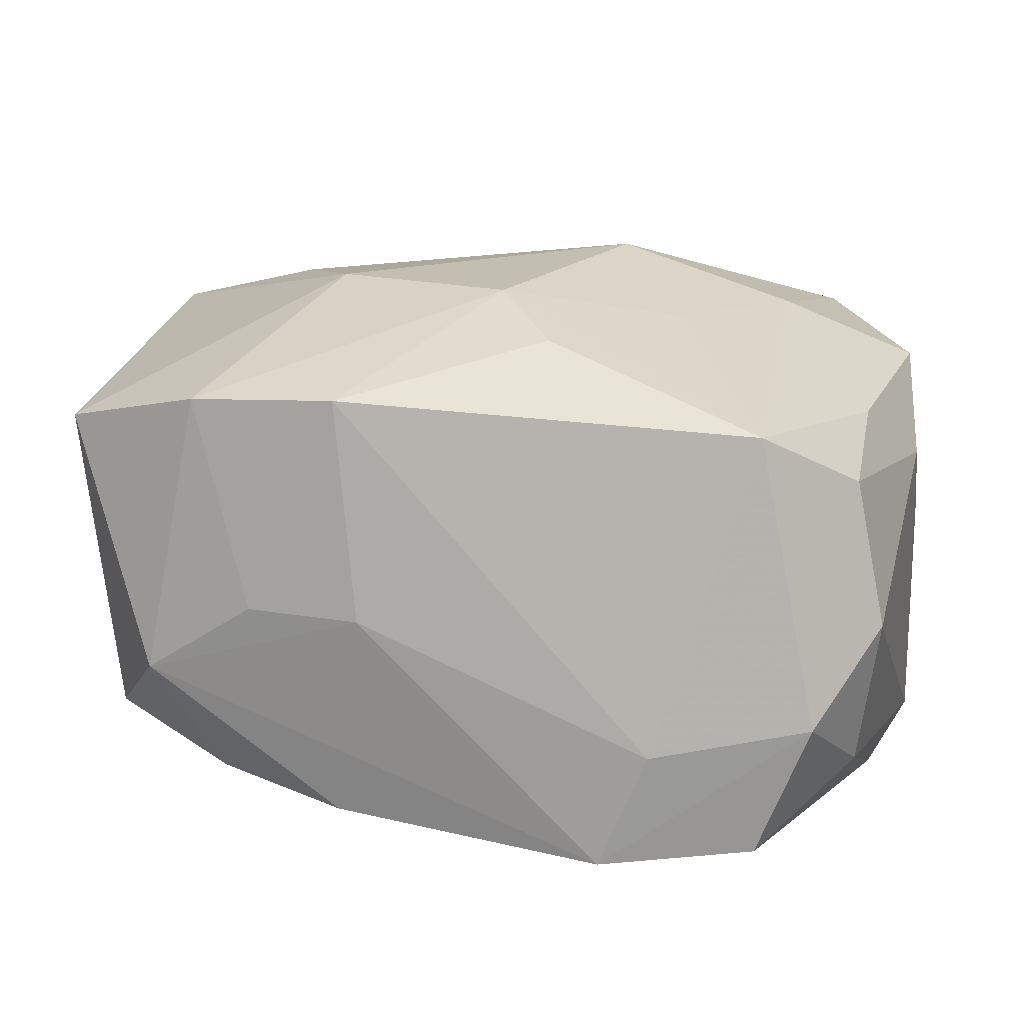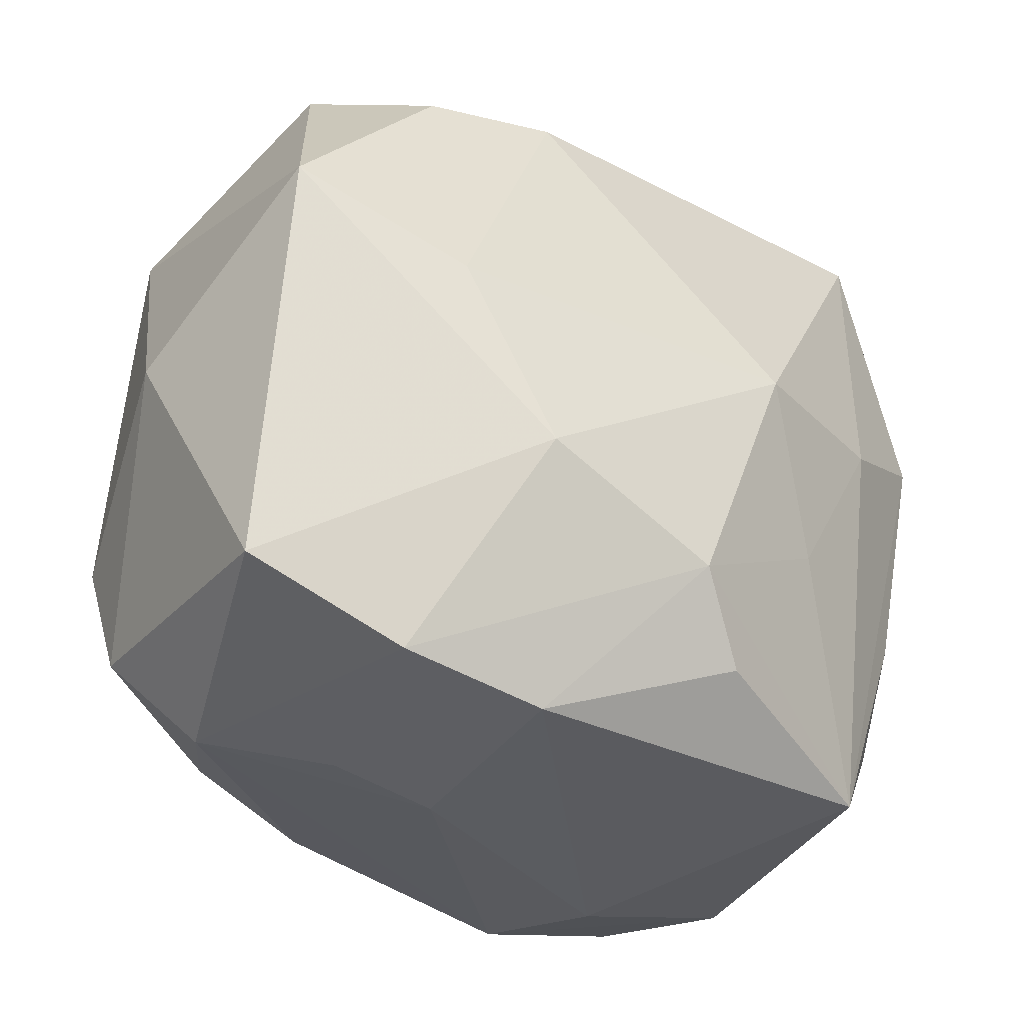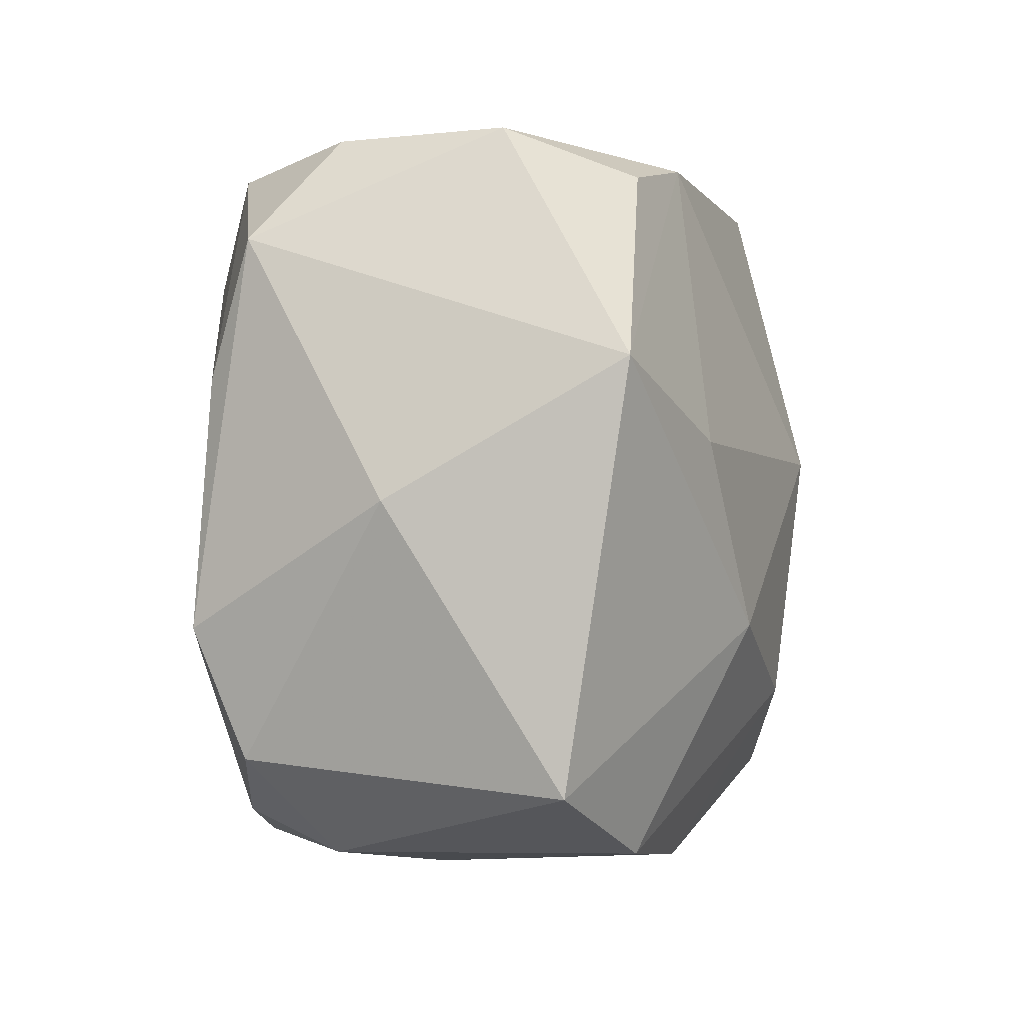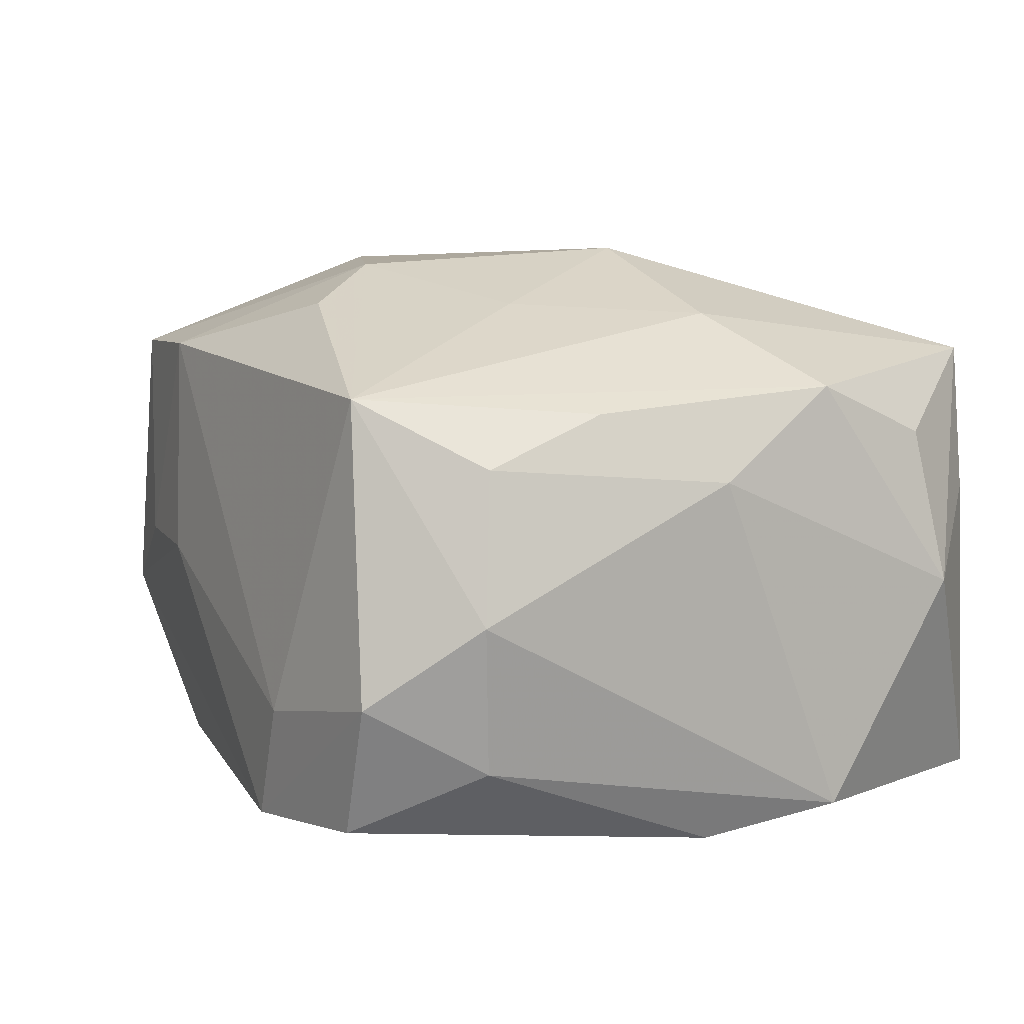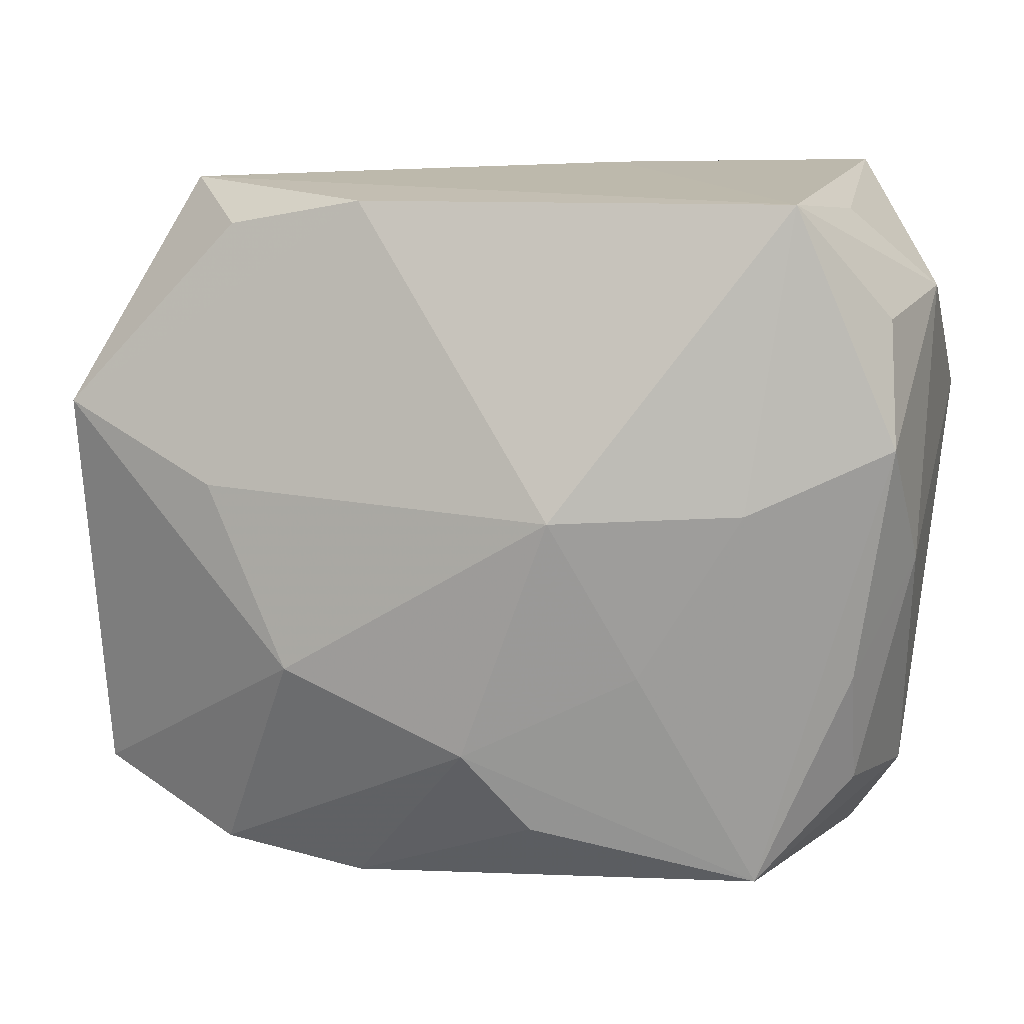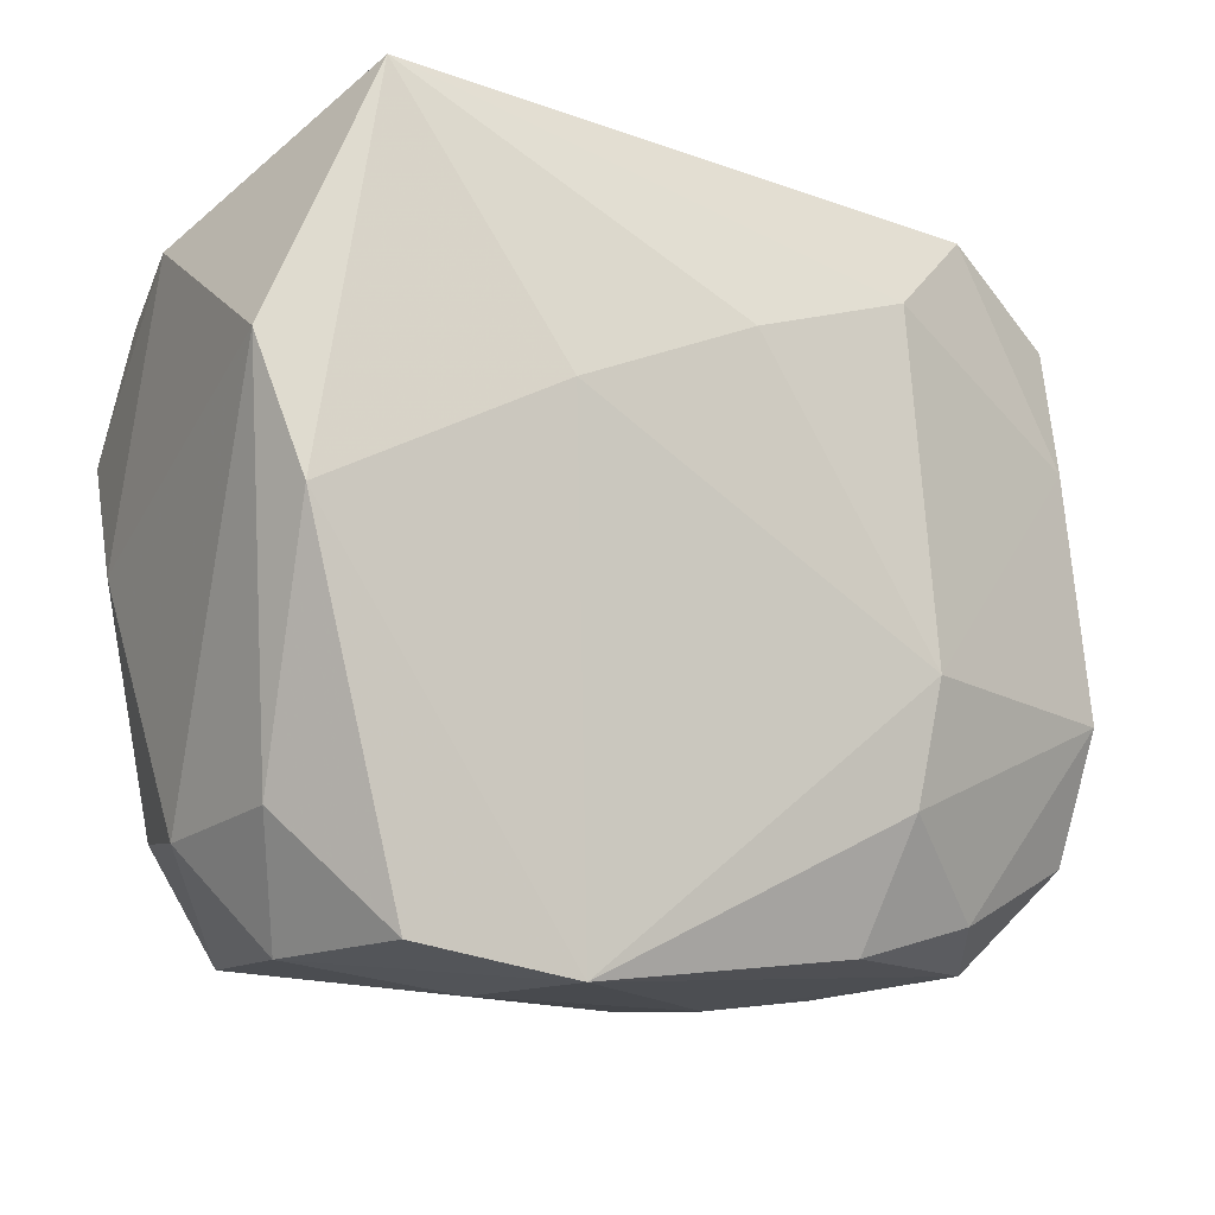
<metadata>
{"format":"obj","ext":"obj","renderer":"f3d","projection":"perspective","resolution":1024,"background":"white","views":[{"elev":14.8,"azim":10.9,"up":"+Z"},{"elev":-31.4,"azim":-36.4,"up":"+Y"},{"elev":-0.5,"azim":-75.8,"up":"+Y"},{"elev":9.0,"azim":62.1,"up":"+Z"},{"elev":11.4,"azim":15.9,"up":"+Y"},{"elev":-12.9,"azim":151.6,"up":"+Y"}]}
</metadata>
<code>
v -0.01993 0.02411 0.01546
v -0.03554 9.72e-06 0.000439
v -0.03089 -0.009153 -0.01527
v 0.02455 0.02807 -0.01813
v 0.02216 -0.02663 -0.01733
v -0.009159 0.0261 0.01655
v -0.02129 -0.02574 0.01558
v -0.02023 -0.02345 -0.01466
v 0.02414 0.02638 0.01622
v 0.03267 0.01921 -0.0008166
v 0.03267 -0.0007509 0.008094
v -0.01354 -0.008221 -0.02173
v 0.01056 -0.02871 -0.01847
v -0.01342 -0.009217 0.02281
v 0.03162 0.008484 0.01461
v 0.01365 -0.008685 0.02021
v -0.02078 0.02468 -0.01485
v 0.0007101 -0.01503 0.02285
v -0.01674 -0.02739 -0.0002674
v 0.005359 -0.0212 0.02016
v 0.03086 -0.01961 -0.001206
v -0.01241 0.01729 -0.02011
v 0.02882 -0.009281 0.01317
v -0.009814 -0.02727 0.01619
v -0.01024 -0.0262 -0.01656
v -0.02589 0.02668 -0.005584
v -0.03048 0.01911 -0.01122
v -0.03034 -0.01862 -0.01144
v -0.02547 -0.02577 -0.005954
v -0.03298 0.009986 0.0175
v 0.02135 0.003934 0.01955
v 0.02913 -0.01855 -0.01231
v -0.01256 -0.01701 -0.02017
v -0.03271 -0.02064 0.01281
v 0.01429 -0.02903 -0.009588
v 0.007697 0.003514 0.02408
v -0.02621 0.02714 0.006784
v 0.02184 -0.02578 0.01442
v -0.02019 0.004449 0.02095
v 0.03257 0.00931 -0.01726
v 0.01308 0.007867 -0.02173
v 0.005306 0.02805 -0.007969
v 0.02975 -0.0004248 -0.01939
v -0.02937 0.008997 -0.01444
v 0.02655 0.02546 0.005362
v 0.03059 0.01767 0.0106
v -0.007946 -0.02849 -0.0004685
v 0.02862 -0.01817 0.009641
v 2.036e-05 0.01321 -0.02173
v 0.02625 -0.02714 -0.00728
f 44 22 12
f 40 43 4
f 25 33 13
f 13 33 12
f 13 43 5
f 50 38 35
f 35 13 50
f 50 13 5
f 34 30 2
f 45 4 9
f 26 4 17
f 17 4 22
f 22 44 17
f 42 4 26
f 9 4 42
f 41 4 43
f 41 13 12
f 43 13 41
f 35 38 24
f 14 30 34
f 14 18 36
f 38 15 31
f 31 9 36
f 31 15 9
f 32 43 40
f 5 43 32
f 32 50 5
f 38 50 21
f 50 32 21
f 21 32 40
f 36 9 6
f 6 1 30
f 30 1 37
f 1 6 37
f 37 42 26
f 9 42 37
f 37 6 9
f 26 17 27
f 27 17 44
f 27 2 30
f 27 37 26
f 30 37 27
f 10 45 9
f 40 4 10
f 4 45 10
f 22 4 49
f 4 41 49
f 12 22 49
f 49 41 12
f 19 24 7
f 7 14 34
f 7 24 18
f 18 14 7
f 38 18 20
f 20 24 38
f 18 24 20
f 35 24 47
f 47 24 19
f 47 13 35
f 34 2 28
f 39 14 36
f 30 14 39
f 36 6 39
f 39 6 30
f 16 31 36
f 38 31 16
f 36 18 16
f 16 18 38
f 38 21 48
f 9 15 46
f 46 10 9
f 15 10 46
f 3 28 2
f 3 27 44
f 2 27 3
f 3 44 12
f 12 33 3
f 8 33 25
f 8 3 33
f 28 3 8
f 34 28 29
f 29 7 34
f 19 7 29
f 28 8 29
f 29 8 25
f 25 13 29
f 29 47 19
f 13 47 29
f 23 15 38
f 38 48 23
f 11 48 21
f 11 10 15
f 15 23 11
f 11 23 48
f 11 21 40
f 40 10 11

</code>
